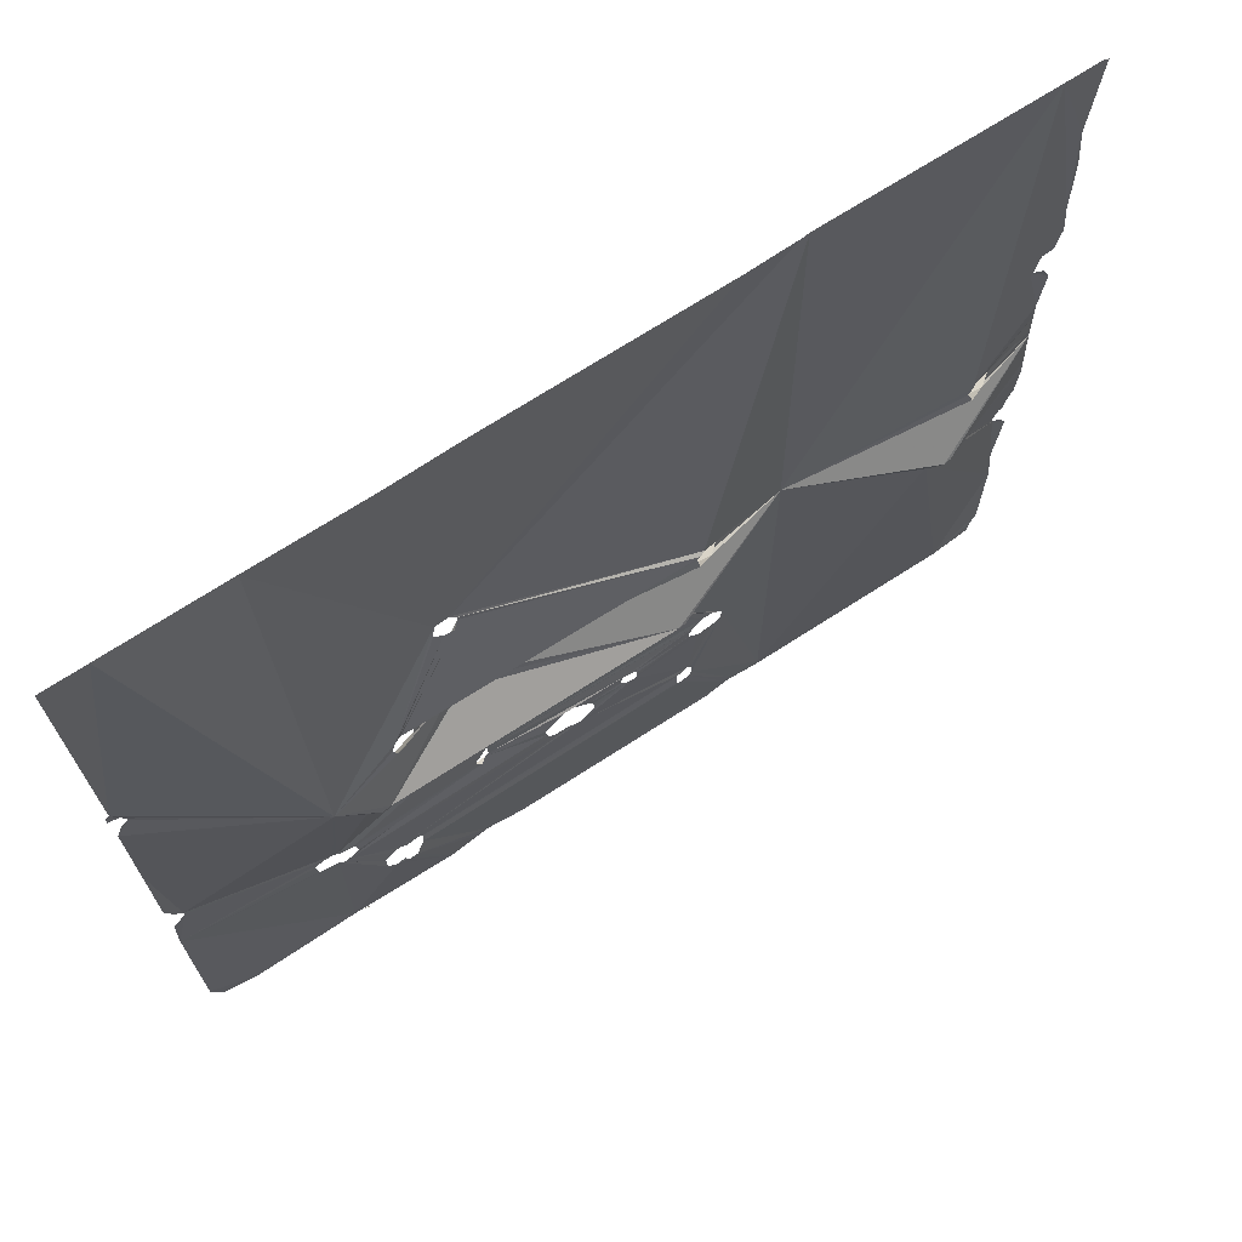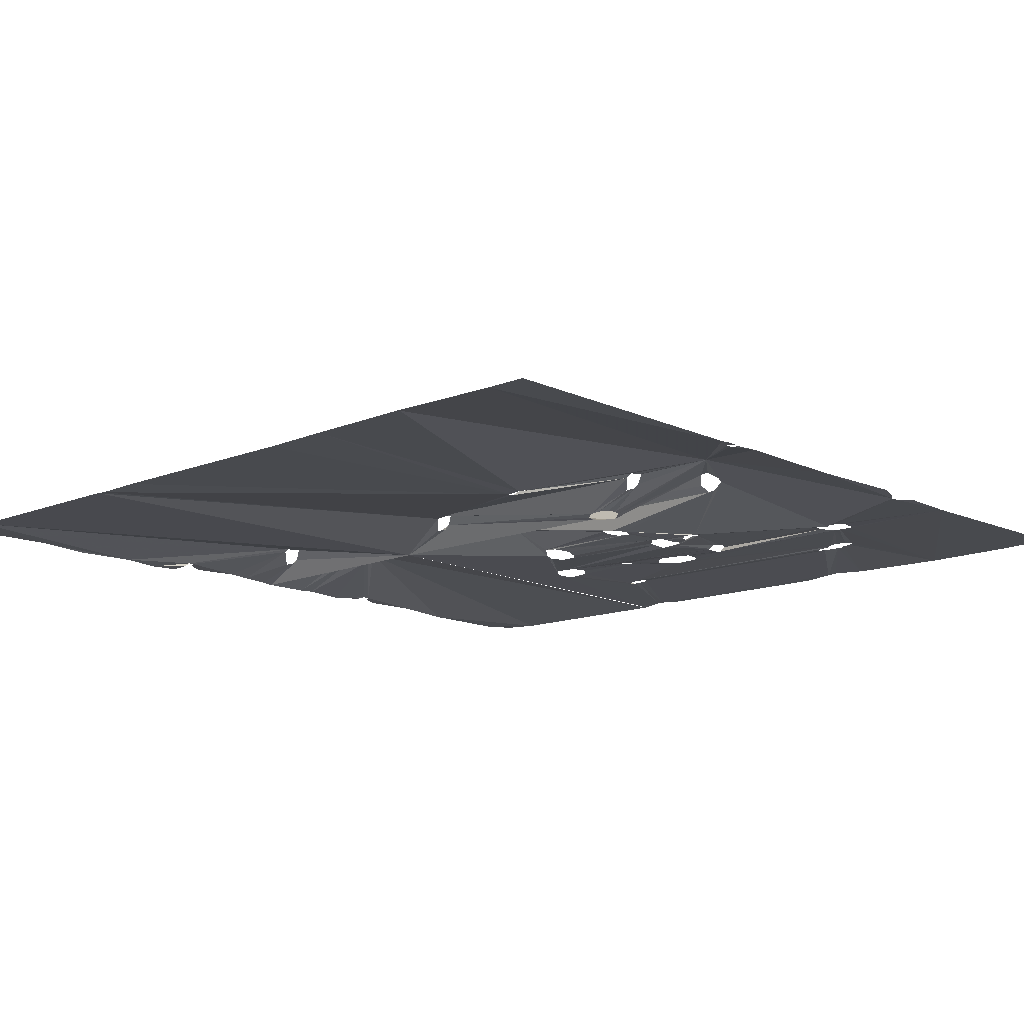
<metadata>
{"format":"obj","ext":"obj","renderer":"f3d","projection":"perspective","resolution":1024,"background":"white","views":[{"elev":70.4,"azim":146.8,"up":"+Z"},{"elev":-13.4,"azim":43.0,"up":"+Y"}]}
</metadata>
<code>
v  9.833 0.3 -42.17
v  13.17 0.2166 -41.33
v  14.33 0.3 -38.17
v  14.33 0.04998 -20.67
v  1.333 0.6333 -20.67
v  2 0.6333 -21.17
v  14.33 0.04998 -20.67
v  2 0.6333 -21.17
v  1.833 0.6333 -22.83
v  14.33 0.04998 -20.67
v  1.833 0.6333 -22.83
v  1.5 0.6333 -23.17
v  0 0.2166 -42.17
v  9.833 0.3 -42.17
v  14.33 0.3 -38.17
v  1.5 0.6333 -23.17
v  0 0.7166 -23.33
v  0 0.2166 -42.17
v  0 5.383 -22.5
v  0.5 5.3 -22.5
v  0.5 5.467 -22
v  0 5.633 -21.83
v  1.333 0.6333 -20.67
v  13 0.2166 -14.17
v  13 0.2166 -13.5
v  0.3333 0.6333 -20.67
v  13 0.2166 -13.5
v  13.67 0.2166 -12.5
v  14.33 0.3 -10.33
v  14.33 0.04998 -20.67
v  14.17 0.2166 -15.5
v  13 0.2166 -14.17
v  1.333 0.6333 -20.67
v  13 0.2166 -13.5
v  14.33 0.3 -10.33
v  14.33 0.04998 0
v  0 3.967 0
v  0.3333 0.6333 -20.67
v  0 0.6333 -21
v  0.3333 0.6333 -20.67
v  0 3.967 0
v  -12.17 0.4666 -0.6667
v  -13.17 0.3 -1.5
v  -4.5 4.133 -5
v  -39.17 0.3833 -41.33
v  -37.17 0.3833 -42.17
v  -17.33 0.3 -42.17
v  -14.67 0.3 -41.33
v  -39.83 0.3833 -41.33
v  -42.67 0.3833 -41.33
v  -42.67 0.3 -42.17
v  -33.67 0.8833 -31.33
v  -34.67 0.8 -31.33
v  -39.17 0.3833 -41.33
v  -6.667 1.133 -32.67
v  -12.83 0.3833 -41.17
v  -10 0.3833 -42.17
v  -5.833 1.133 -32.67
v  -3.667 4.217 -5
v  -2.833 3.633 -5.667
v  0 3.967 0
v  0 3.967 0
v  -12 0.55 0
v  -12.17 0.4666 -0.6667
v  -4.5 4.133 -5
v  -3.667 4.217 -5
v  -2.833 3.3 -6.167
v  0 0.6333 -21
v  0 3.967 0
v  -2.833 3.633 -5.667
v  -28.67 0.6333 -11.5
v  -28.83 0.3833 -12.67
v  -17.5 0.4666 -12.67
v  -13.83 0.3 -41.17
v  -12.83 0.3833 -41.17
v  -6.667 1.133 -32.67
v  -13.83 0.3 -41.17
v  -6.667 1.133 -32.67
v  -7.5 0.8 -31.33
v  -33.67 0.8833 -31.33
v  -39.17 0.3833 -41.33
v  -14.67 0.3 -41.33
v  -3.833 1.05 -31.33
v  -4.667 1.133 -32
v  0 0.2166 -42.17
v  -4.667 1.133 -32
v  -5.5 1.05 -32
v  -5.833 1.133 -32.67
v  -10 0.3833 -42.17
v  0 0.2166 -42.17
v  -12.33 0.4666 -13.83
v  -1.5 0.8 -21.17
v  0 0.6333 -21
v  -2.833 3.3 -6.167
v  -4.5 4.133 -5
v  -13.17 0.3 -1.5
v  -13.83 0.3 -1.5
v  -36.83 0.6333 -18.83
v  -35.83 0.6333 -18.83
v  -32.17 0.4666 -12.67
v  -32.17 0.7166 -11.83
v  -16.33 0.3833 -12.67
v  -13.5 0.3833 -13.33
v  -12.83 0.3833 -13.33
v  -33.33 0.8833 -31
v  -33.67 0.8833 -31.33
v  -7.5 0.8 -31.33
v  -7.667 0.6333 -30.33
v  -33.5 0.7166 -29.83
v  -33.33 0.8833 -31
v  -7.667 0.6333 -30.33
v  -7.167 0.6333 -29.83
v  -5.833 0.7166 -29.67
v  -5.333 0.7166 -29.33
v  -23.67 0.8 -25.33
v  -33.67 0.7166 -29.67
v  -39.83 0.3833 -41.33
v  -39.17 0.3833 -41.33
v  -34.67 0.8 -31.33
v  -3.833 0.8833 -30
v  -0.3333 0.8 -23.67
v  -0.8333 0.8 -23.67
v  -4.667 0.8 -29.33
v  -7.167 0.6333 -29.83
v  -6 0.7166 -30
v  -5.833 0.7166 -29.67
v  -33.67 0.7166 -29.67
v  -33.5 0.7166 -29.83
v  -7.167 0.6333 -29.83
v  -5.833 0.7166 -29.67
v  -35 0.7166 -31
v  -35 0.55 -30
v  -37.83 0.55 -21.5
v  -29.67 0.8833 -10.5
v  -28.67 0.6333 -11.5
v  -17.5 0.4666 -12.67
v  -16.33 0.3833 -12.67
v  -29.83 3.633 -5.667
v  -29.83 3.3 -6.167
v  -5.167 3.217 -5.833
v  -42.67 0.3833 -41.33
v  -39.83 0.3833 -41.33
v  -35 0.7166 -31
v  -37.83 0.55 -21.5
v  -0.8333 0.8 -23.67
v  -20.5 0.7166 -24.5
v  -21.17 0.7166 -25
v  -5.333 0.7166 -29.33
v  -4.667 0.8 -29.33
v  -4.5 4.133 -5
v  -30.83 4.217 -5
v  -29.83 3.633 -5.667
v  -5.167 3.217 -5.833
v  -5.333 0.7166 -29.33
v  -22.83 0.7166 -25.33
v  -23.67 0.8 -25.33
v  -22 0.7166 -25
v  -22.33 0.7166 -25
v  -22.83 0.7166 -25.33
v  -21.17 0.7166 -25
v  -22 0.7166 -25
v  -22.83 0.7166 -25.33
v  -39.83 0.3833 -41.33
v  -34.67 0.8 -31.33
v  -35 0.7166 -31
v  -25 0.6333 -23.33
v  -24.5 0.6333 -22.5
v  -28 0.8 -22.5
v  -25 0.7166 -24.17
v  -25 0.6333 -23.33
v  -28 0.8 -22.5
v  -28.83 0.8833 -22.5
v  -29.83 3.3 -6.167
v  -31.33 2.717 -6.667
v  -4.833 2.633 -6.667
v  -5.167 3.217 -5.833
v  -23.67 0.8 -25.33
v  -25 0.7166 -24.17
v  -28.83 0.8833 -22.5
v  -34.67 0.55 -29.67
v  -33.67 0.7166 -29.67
v  -2.833 3.3 -6.167
v  -4.167 2.717 -6.667
v  -12.33 0.4666 -13.83
v  -0.8333 0.8 -23.67
v  -20.33 0.7166 -23.67
v  -20.5 0.7166 -24.5
v  0 0.7166 -23.33
v  -0.3333 0.8 -23.67
v  -3.833 0.8833 -30
v  -3.833 1.05 -31.33
v  0 0.2166 -42.17
v  -14.67 0.1333 -21.33
v  -22 0.6333 -21.33
v  -20.17 0.7166 -22.67
v  -14.67 0.1333 -21.33
v  -20.17 0.7166 -22.67
v  -20.33 0.7166 -23.67
v  -0.8333 0.8 -23.67
v  -1.833 0.8833 -22.5
v  -14.17 0.55 -21.33
v  -1.833 0.8833 -22.5
v  -1.667 0.8 -21.33
v  -14.17 0.55 -21.33
v  0 5.633 -21.83
v  -0.3333 5.467 -21.83
v  -0.3333 5.383 -22.33
v  0 5.383 -22.5
v  -27.67 0.7166 -22.17
v  -28 0.8 -22.5
v  -24.5 0.6333 -22.5
v  -27.83 0.7166 -21.17
v  -27.67 0.7166 -22.17
v  -24.5 0.6333 -22.5
v  -23 0.6333 -21.17
v  -21.17 0.7166 -25
v  -22.83 0.7166 -25.33
v  -5.333 0.7166 -29.33
v  -28.83 0.8833 -22.5
v  -29.17 0.8833 -22.17
v  -35.5 0.6333 -22.17
v  -34.67 0.55 -29.67
v  -28.83 0.8833 -22.5
v  -35.5 0.6333 -22.17
v  -37 0.55 -22.17
v  -35 0.55 -30
v  -29.17 0.8833 -21.33
v  -28.83 0.8 -21
v  -34.5 0.7166 -21
v  -34.5 0.7166 -21
v  -35.5 0.6333 -22.17
v  -29.17 0.8833 -22.17
v  -29.17 0.8833 -21.33
v  -20.67 1.133 -8.167
v  -19.83 0.9666 -7.333
v  -31.33 2.717 -6.667
v  -31.17 1.05 -10.5
v  -31.33 2.717 -6.667
v  -19.83 0.9666 -7.333
v  -18.5 0.8 -7.333
v  -31.17 1.05 -10.5
v  -31.33 2.717 -6.667
v  -31.83 2.633 -6.667
v  -32.17 0.7166 -11.83
v  -1.5 0.8 -21.17
v  -0.1667 0.6333 -21.33
v  0 0.6333 -21
v  -4.833 2.633 -6.667
v  -31.33 2.717 -6.667
v  -18.5 0.8 -7.333
v  -13.67 0.55 -20.83
v  -14 0.55 -21.17
v  -1.5 0.8 -21.17
v  -13.67 0.55 -19.83
v  -13.67 0.55 -20.83
v  -1.5 0.8 -21.17
v  -14 0.55 -21.17
v  -14.17 0.55 -21.33
v  -1.667 0.8 -21.33
v  -1.5 0.8 -21.17
v  -14.83 0.1333 -21.17
v  -22.17 0.6333 -21.17
v  -22 0.6333 -21.33
v  -14.67 0.1333 -21.33
v  -28 0.7166 -21
v  -27.83 0.7166 -21.17
v  -23 0.6333 -21.17
v  -28 0.7166 -21
v  -23 0.6333 -21.17
v  -22.17 0.6333 -21.17
v  -15 0.1333 -21
v  -28 0.7166 -21
v  -22.17 0.6333 -21.17
v  -14.83 0.1333 -21.17
v  -34.5 0.7166 -20.17
v  -34.5 0.7166 -21
v  -28.83 0.8 -21
v  -35 0.7166 -19.33
v  -34.5 0.7166 -20.17
v  -28.83 0.8 -21
v  -28 0.7166 -21
v  -15 0.1333 -19.67
v  -14.67 0.1333 -19.33
v  -28 0.7166 -21
v  -15 0.1333 -21
v  -15 0.1333 -19.67
v  -35 0.55 -30
v  -37 0.55 -22.17
v  -37.83 0.55 -21.5
v  -12.83 0.55 -14.83
v  -15.67 0.2166 -15.33
v  -16.5 0.2166 -15.5
v  -14.17 0.4666 -19.33
v  -14.67 0.1333 -19.33
v  -14.17 0.4666 -19.33
v  -16.5 0.2166 -15.5
v  -31.17 1.05 -10.5
v  -20.67 1.05 -9.167
v  -20.67 1.133 -8.167
v  -17.83 0.7166 -8.167
v  -12.83 0.3833 -13.33
v  -12.33 0.4666 -13.83
v  -4.167 2.717 -6.667
v  -4.833 2.633 -6.667
v  -18.5 0.8 -7.333
v  -20 0.8833 -10
v  -31.17 1.05 -10.5
v  -29.67 0.8833 -10.5
v  -18.5 0.8 -10
v  -12.33 0.55 -14.33
v  -12.83 0.55 -14.83
v  -13.67 0.55 -19.83
v  -1.5 0.8 -21.17
v  -13.5 0.6333 -14.83
v  -15.33 0.2166 -14.83
v  -15.67 0.2166 -15.33
v  -12.83 0.55 -14.83
v  -13.5 0.6333 -14.83
v  -15.67 0.2166 -15.33
v  -14.67 0.1333 -19.33
v  -16.5 0.2166 -15.5
v  -18.17 0.1333 -15.5
v  -35.83 0.6333 -18.83
v  -35 0.7166 -19.33
v  -18.67 0.4666 -14
v  -18.17 0.4666 -13.5
v  -29.67 0.3833 -13.5
v  -18.67 0.3833 -14.5
v  -18.67 0.4666 -14
v  -29.67 0.3833 -13.5
v  -31.17 1.05 -10.5
v  -20 0.8833 -10
v  -20.67 1.05 -9.167
v  -12.33 0.4666 -13.83
v  -12.33 0.55 -14.33
v  -1.5 0.8 -21.17
v  -17.83 0.7166 -8.167
v  -17.83 0.8 -9
v  -16.33 0.3833 -12.67
v  -12.83 0.3833 -13.33
v  -17.83 0.8 -9
v  -18.5 0.8 -10
v  -16.33 0.3833 -12.67
v  -12.83 0.55 -14.83
v  -14.17 0.4666 -19.33
v  -13.67 0.55 -19.83
v  -16 0.3833 -13.33
v  -16 0.3 -14
v  -15.33 0.2166 -14.33
v  -14 0.2166 -13.83
v  -13.5 0.3833 -13.33
v  -15.33 0.2166 -14.83
v  -13.5 0.6333 -14.83
v  -14 0.2166 -14.33
v  -15.33 0.2166 -14.33
v  -15.33 0.2166 -14.33
v  -14 0.2166 -14.33
v  -14 0.2166 -13.83
v  -28.83 0.3833 -12.67
v  -29.67 0.3833 -13.5
v  -18.17 0.4666 -13.5
v  -17.5 0.4666 -12.67
v  -35.83 0.6333 -18.83
v  -18.17 0.1333 -15.5
v  -18.67 0.3833 -14.5
v  -29.67 0.3833 -13.5
v  -31.17 0.3833 -13.5
v  -18.5 0.8 -10
v  -29.67 0.8833 -10.5
v  -16.33 0.3833 -12.67
v  -35.83 0.6333 -18.83
v  -31.17 0.3833 -13.5
v  -32.17 0.4666 -12.67
v  -16.33 0.3833 -12.67
v  -16 0.3833 -13.33
v  -13.5 0.3833 -13.33
v  -32.17 0.7166 -11.83
v  -31.83 2.633 -6.667
v  -32.17 3.383 -5.667
v  -42.67 0.4666 0
v  -37.83 0.55 -20.17
v  -36.83 0.6333 -18.83
v  -42.67 0.3833 -41.33
v  -37.83 0.55 -21.5
v  -37.83 0.55 -20.17
v  -42.67 0.4666 0
v  -32.17 3.383 -5.667
v  -31.5 4.133 -5
v  -42.67 0.4666 0
v  -30.83 4.217 -5
v  -4.5 4.133 -5
v  -13.83 0.3 -1.5
v  -30.83 4.217 -5
v  -13.83 0.3 -1.5
v  -14.83 0.3 -0.8333
v  -30.83 4.217 -5
v  -14.83 0.3 -0.8333
v  -15 0.2166 0
v  -42.67 0.4666 0
v  -31.5 4.133 -5
v  -66 0.3833 -12
v  -65.83 0.3833 -13.33
v  -65.33 0.3833 -13.33
v  -66 0.3833 -12
v  -65.33 0.3833 -13.33
v  -64.83 0.55 -13.83
v  -64.83 0.55 -14.5
v  -65.67 0.55 -15
v  -66.5 0.4666 -16.83
v  -66 0.4666 -23.33
v  -66.67 0.3 -10.67
v  -66 0.3833 -12
v  -64.83 0.55 -13.83
v  -57.17 2.633 -6.667
v  -66.67 0.4666 -6.667
v  -66 0.3833 -39.83
v  -65.83 0.3833 -41.17
v  -62.33 0.3833 -42.17
v  -66.67 0.3 -38.5
v  -66 0.3833 -39.83
v  -62.33 0.3833 -42.17
v  -66.67 0.3 -28.83
v  -55.17 3.3 -6.167
v  -56.5 2.717 -6.667
v  -64.83 0.55 -14.5
v  -57.17 2.633 -6.667
v  -64.83 0.55 -13.83
v  -64.83 0.55 -14.5
v  -56.5 2.717 -6.667
v  -64.83 0.55 -14.5
v  -66 0.4666 -23.33
v  -66.67 0.3 -28.83
v  -66.5 0.3 0
v  -56.83 4.133 -5
v  -56.17 4.217 -5
v  -66.67 0.4666 -6.667
v  -57.17 2.633 -6.667
v  -57.5 3.383 -5.667
v  -66.67 0.3833 -5
v  -66.5 0.3 0
v  -66.67 0.3833 -5
v  -56.83 4.133 -5
v  -57.5 3.383 -5.667
v  -56.83 4.133 -5
v  -66.67 0.3833 -5
v  -42.67 0.4666 0
v  -66.5 0.3 0
v  -56.17 4.217 -5
v  -42.67 0.4666 0
v  -56.17 4.217 -5
v  -55.17 3.633 -5.667
v  -42.67 0.4666 0
v  -55.17 3.633 -5.667
v  -55.17 3.3 -6.167
v  -55.17 3.3 -6.167
v  -64.83 0.55 -14.5
v  -66.67 0.3 -28.83
v  -62.33 0.3833 -42.17
v  -42.67 0.3 -42.17
v  -42.67 0.4666 0
v  13.67 0.04998 14.5
v  14.5 -0.03335 14.5
v  14.5 -0.03335 15.5
v  13.67 0.04998 14.5
v  14.5 -0.03335 15.5
v  14.17 0.04998 16
v  13.17 0.2166 14
v  0 3.967 0
v  13.17 0.2166 13.5
v  13.17 0.2166 14
v  14.33 0.1333 11.33
v  13.83 0.2166 13
v  13.17 0.2166 13.5
v  0 3.967 0
v  14.33 0.04998 0
v  0 3.967 0
v  13.17 0.2166 14
v  14.17 0.04998 16
v  10.5 -0.03335 42.67
v  0 0.04998 42.67
v  14.17 0.04998 16
v  14.33 -0.03335 42.67
v  10.5 -0.03335 42.67
v  -8.167 2.133 1.5
v  -13 0.4666 1.5
v  -12.17 0.55 0.8333
v  -8.167 2.133 1.5
v  -12.17 0.55 0.8333
v  -12 0.55 0
v  -7.667 2.467 1.5
v  -13.5 0.04998 14.5
v  -12.17 0.1333 14.5
v  -10.33 0.04998 42.67
v  -16.67 -0.03335 42.67
v  -7.667 2.467 1.5
v  -12 0.55 0
v  0 3.967 0
v  -12.17 0.1333 14.5
v  -11.83 0.4666 13.67
v  -6.333 2.883 4.167
v  0 3.967 0
v  0 0.04998 42.67
v  -10.33 0.04998 42.67
v  -15 0.3 0.6667
v  -14 0.3833 1.5
v  -34.83 2.467 1.5
v  -34.83 2.467 1.5
v  -35.33 2.05 1.5
v  -42.67 0.4666 0
v  -15 0.2166 0
v  -15 0.3 0.6667
v  -6.333 2.883 4.167
v  -6 2.967 3.167
v  0 3.967 0
v  -42.67 0.4666 0
v  -35.33 2.05 1.5
v  -35.67 1.8 2.333
v  -7 2.55 4
v  -6.833 2.633 4.167
v  -13.5 0.6333 13
v  -14 0.2166 13.5
v  -33.5 2.883 4
v  -13 0.4666 1.5
v  -8.167 2.133 1.5
v  -8.5 1.8 2.333
v  -14 0.3833 1.5
v  -13 0.4666 1.5
v  -8.5 1.8 2.333
v  -7 2.55 4
v  -33.5 2.883 4
v  -33.17 2.883 3.667
v  -33.17 2.883 3.667
v  -33.33 3.133 2.667
v  -14 0.3833 1.5
v  -33.33 3.133 2.667
v  -34.83 2.467 1.5
v  -14 0.3833 1.5
v  -6.833 2.633 4.167
v  -6.333 2.883 4.167
v  -12.67 0.55 13
v  -13.5 0.6333 13
v  -6 2.967 3.167
v  -6.333 3.133 2.5
v  0 3.967 0
v  -6.333 3.133 2.5
v  -7.667 2.467 1.5
v  0 3.967 0
v  -11.83 0.4666 13.67
v  -12.67 0.55 13
v  -6.333 2.883 4.167
v  -42.67 0.4666 0
v  -35.67 1.8 2.333
v  -34 2.633 4
v  -33.5 2.883 4
v  -14 0.2166 13.5
v  -14 0.2166 14
v  -34 2.633 4
v  -13.5 0.04998 14.5
v  -16.67 -0.03335 42.67
v  -37.5 0.04998 42.67
v  -34 2.633 4
v  -14 0.2166 14
v  -13.5 0.04998 14.5
v  -42 -0.03335 42.67
v  -42.67 -0.03335 42.67
v  -42.67 0.4666 0
v  -13.5 0.04998 14.5
v  -37.5 0.04998 42.67
v  -42 -0.03335 42.67
v  -60.83 1.967 1.333
v  -66.33 0.3833 1.333
v  -66.5 0.3 0
v  -60.33 2.3 1.333
v  -60.83 1.967 1.333
v  -66.5 0.3 0
v  -64.33 0.4666 14.17
v  -64.33 0.4666 13.67
v  -58.67 2.883 4.167
v  -60.33 2.3 1.333
v  -66.5 0.3 0
v  -42.67 0.4666 0
v  -66.67 0.1333 21.17
v  -64.33 0.4666 14.17
v  -58.67 2.883 4.167
v  -66 0.04998 33
v  -66.67 -0.03335 27.67
v  -66.67 0.1333 21.17
v  -66.33 0.3833 1.333
v  -60.83 1.967 1.333
v  -61.17 1.717 2.167
v  -66.17 0.4666 4.167
v  -66.33 0.3833 1.333
v  -61.17 1.717 2.167
v  -59.17 2.633 4.167
v  -64.33 0.4666 13.67
v  -65.67 0.55 12.83
v  -66.5 0.4666 11
v  -66 0.55 6.5
v  -59.17 2.633 4.167
v  -58.67 2.883 4.167
v  -67.17 0.04998 17.17
v  -66.67 0.04998 14.5
v  -64.67 0.1333 14.5
v  -62.83 0.04998 42.67
v  -66 0.04998 42.67
v  -66.5 0.04998 42.33
v  -66 0.04998 33
v  -67.17 0.04998 17.17
v  -64.67 0.1333 14.5
v  -64.33 0.4666 14.17
v  -66.67 0.1333 21.17
v  -66 0.55 6.5
v  -66.17 0.4666 4.167
v  -59.17 2.633 4.167
v  -58.67 3.133 2.5
v  -60.33 2.3 1.333
v  -42.67 0.4666 0
v  -58.33 2.883 3.333
v  -58.67 3.133 2.5
v  -42.67 0.4666 0
v  -58.67 2.883 4.167
v  -58.33 2.883 3.333
v  -42.67 0.4666 0
v  -62.83 0.04998 42.67
v  -66 0.04998 33
v  -66.67 0.1333 21.17
v  -58.67 2.883 4.167
v  -42.67 0.4666 0
v  -42.67 -0.03335 42.67
v  0 0.04998 42.83
v  0 0.04998 42.67
v  10.5 -0.03335 42.67
v  0 0.04998 42.83
v  -10.33 0.04998 42.67
v  0 0.04998 42.67
v  -42.67 -0.03335 42.83
v  -42.67 -0.03335 42.67
v  -42 -0.03335 42.67
v  -42.67 -0.03335 42.83
v  -62.83 0.04998 42.67
v  -42.67 -0.03335 42.67
g pPlane1
f 1 3 2
f 4 6 5
f 7 9 8
f 10 12 11
f 10 13 12
f 10 14 13
f 10 15 14
f 16 18 17
f 19 21 20
f 19 22 21
f 23 25 24
f 23 26 25
f 27 29 28
f 30 32 31
f 30 33 32
f 34 36 35
f 34 37 36
f 34 38 37
f 39 41 40
f 42 44 43
f 45 47 46
f 45 48 47
f 49 51 50
f 52 54 53
f 55 57 56
f 55 58 57
f 59 61 60
f 62 64 63
f 62 65 64
f 62 66 65
f 67 69 68
f 67 70 69
f 71 73 72
f 74 76 75
f 77 79 78
f 77 80 79
f 77 81 80
f 77 82 81
f 83 85 84
f 86 88 87
f 86 89 88
f 86 90 89
f 91 93 92
f 91 94 93
f 95 97 96
f 98 100 99
f 98 101 100
f 102 104 103
f 105 107 106
f 105 108 107
f 109 111 110
f 109 112 111
f 113 115 114
f 113 116 115
f 117 119 118
f 120 122 121
f 120 123 122
f 124 126 125
f 127 129 128
f 127 130 129
f 131 133 132
f 134 136 135
f 134 137 136
f 138 140 139
f 141 143 142
f 141 144 143
f 145 147 146
f 145 148 147
f 145 149 148
f 150 152 151
f 150 153 152
f 154 156 155
f 157 159 158
f 160 162 161
f 163 165 164
f 166 168 167
f 169 171 170
f 169 172 171
f 173 175 174
f 173 176 175
f 177 179 178
f 177 180 179
f 177 181 180
f 182 184 183
f 185 187 186
f 188 190 189
f 188 191 190
f 188 192 191
f 193 195 194
f 196 198 197
f 196 199 198
f 196 200 199
f 196 201 200
f 202 204 203
f 205 207 206
f 205 208 207
f 209 211 210
f 212 214 213
f 212 215 214
f 216 218 217
f 219 221 220
f 222 224 223
f 222 225 224
f 222 226 225
f 227 229 228
f 230 232 231
f 230 233 232
f 234 236 235
f 234 237 236
f 238 240 239
f 241 243 242
f 241 244 243
f 245 247 246
f 248 250 249
f 251 253 252
f 254 256 255
f 257 259 258
f 257 260 259
f 261 263 262
f 261 264 263
f 265 267 266
f 268 270 269
f 271 273 272
f 271 274 273
f 275 277 276
f 278 280 279
f 278 281 280
f 278 282 281
f 278 283 282
f 284 286 285
f 287 289 288
f 290 292 291
f 290 293 292
f 294 296 295
f 297 299 298
f 300 302 301
f 300 303 302
f 300 304 303
f 300 305 304
f 306 308 307
f 306 309 308
f 310 312 311
f 310 313 312
f 314 316 315
f 317 319 318
f 320 322 321
f 320 323 322
f 320 324 323
f 325 327 326
f 328 330 329
f 331 333 332
f 334 336 335
f 337 339 338
f 337 340 339
f 341 343 342
f 344 346 345
f 347 349 348
f 347 350 349
f 347 351 350
f 352 354 353
f 352 355 354
f 356 358 357
f 359 361 360
f 359 362 361
f 363 365 364
f 363 366 365
f 363 367 366
f 368 370 369
f 371 373 372
f 374 376 375
f 377 379 378
f 377 380 379
f 377 381 380
f 377 382 381
f 383 385 384
f 383 386 385
f 387 389 388
f 390 392 391
f 393 395 394
f 396 398 397
f 396 399 398
f 396 400 399
f 401 403 402
f 404 406 405
f 407 409 408
f 407 410 409
f 411 413 412
f 411 414 413
f 411 415 414
f 416 418 417
f 419 421 420
f 419 422 421
f 423 425 424
f 426 428 427
f 426 429 428
f 430 432 431
f 433 435 434
f 436 438 437
f 436 439 438
f 440 442 441
f 443 445 444
f 446 448 447
f 449 451 450
f 452 454 453
f 455 457 456
f 455 458 457
f 455 459 458
f 455 460 459
f 461 463 462
f 464 466 465
f 464 467 466
f 468 470 469
f 471 473 472
f 471 474 473
f 471 475 474
f 476 478 477
f 476 479 478
f 476 480 479
f 481 483 482
f 484 486 485
f 487 489 488
f 487 490 489
f 491 493 492
f 491 494 493
f 495 497 496
f 498 500 499
f 498 501 500
f 498 502 501
f 498 503 502
f 504 506 505
f 507 509 508
f 507 510 509
f 507 511 510
f 512 514 513
f 515 517 516
f 518 520 519
f 518 521 520
f 518 522 521
f 523 525 524
f 526 528 527
f 526 529 528
f 526 530 529
f 526 531 530
f 532 534 533
f 535 537 536
f 538 540 539
f 538 541 540
f 542 544 543
f 545 547 546
f 548 550 549
f 551 553 552
f 554 556 555
f 554 557 556
f 558 560 559
f 561 563 562
f 561 564 563
f 561 565 564
f 561 566 565
f 567 569 568
f 570 572 571
f 573 575 574
f 576 578 577
f 579 581 580
f 582 584 583
f 585 587 586
f 588 590 589
f 591 593 592
f 591 594 593
f 595 597 596
f 595 598 597
f 595 599 598
f 595 600 599
f 601 603 602
f 604 606 605
f 604 607 606
f 608 610 609
f 608 611 610
f 612 614 613
f 615 617 616
f 618 620 619
f 621 623 622
f 624 626 625
f 624 627 626
f 624 628 627
f 624 629 628
f 630 632 631
f 633 635 634
f 636 638 637
f 639 641 640

</code>
